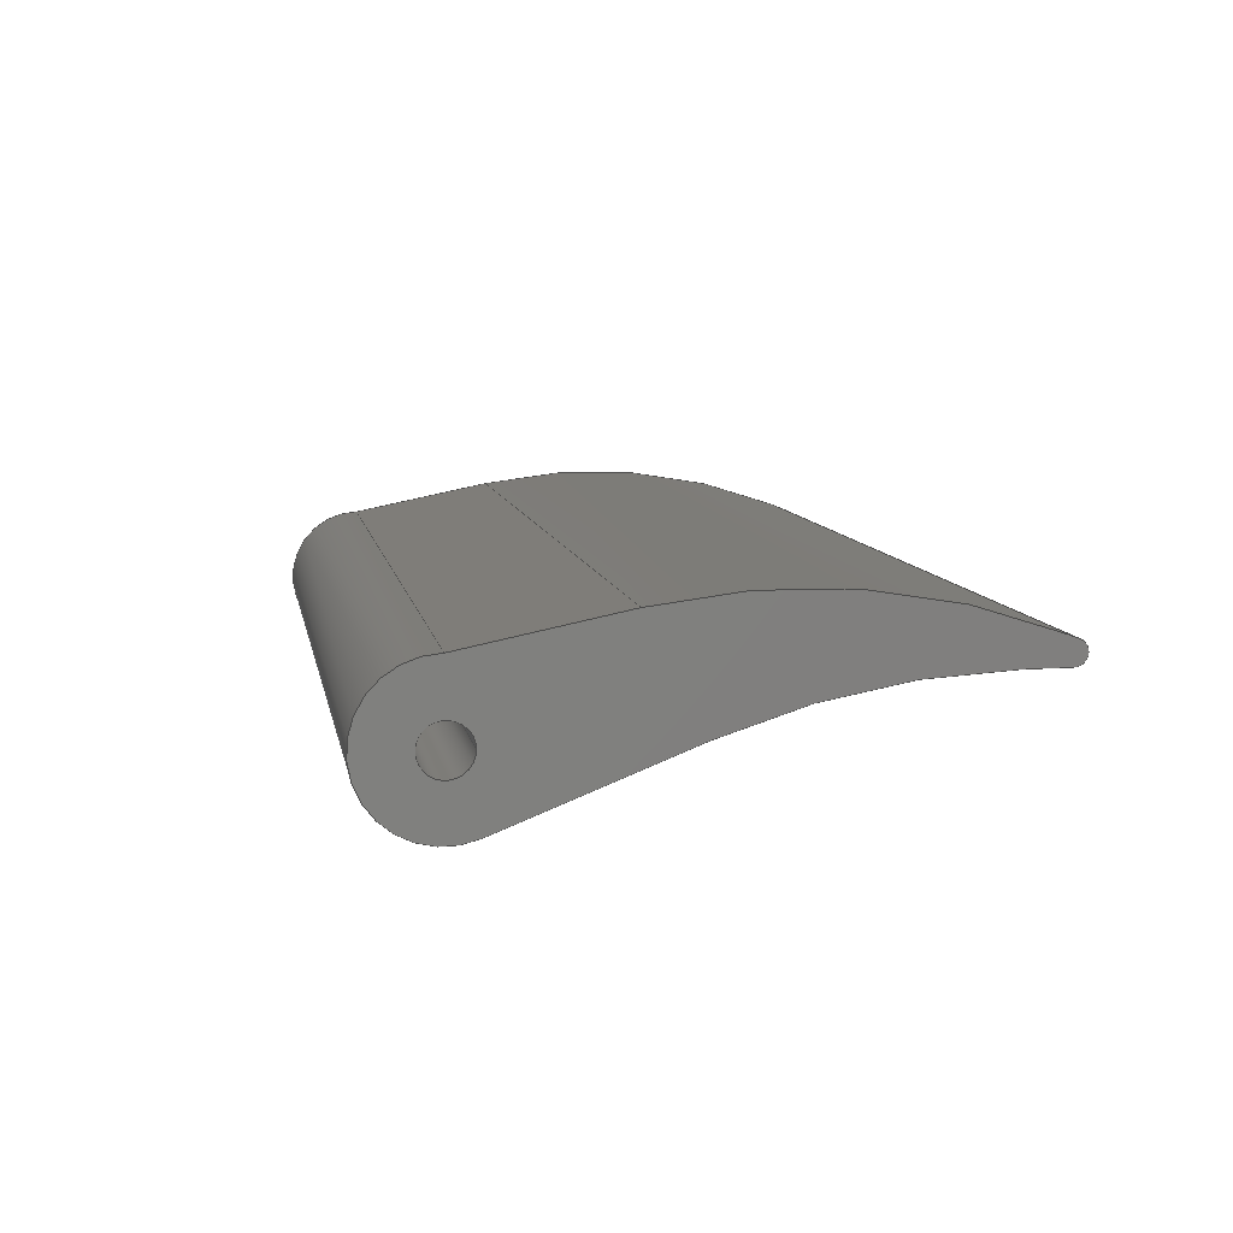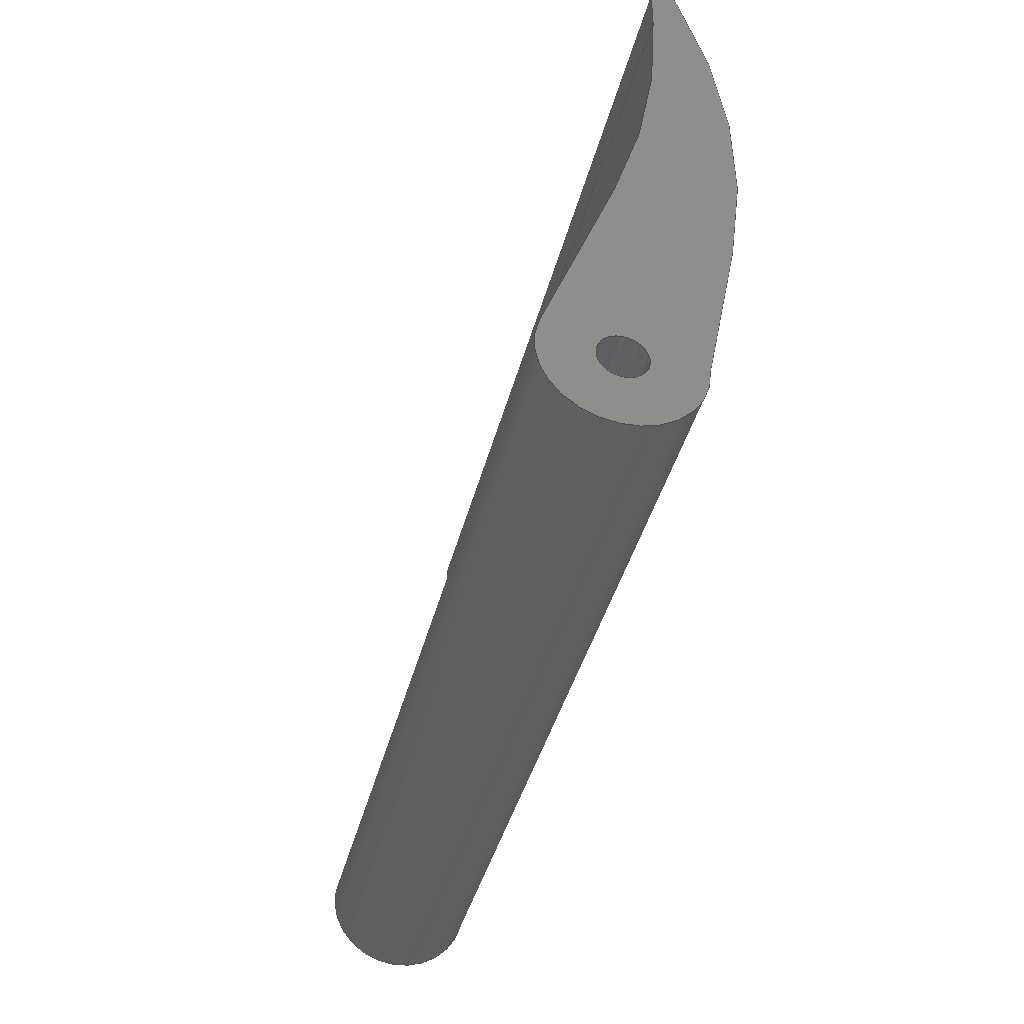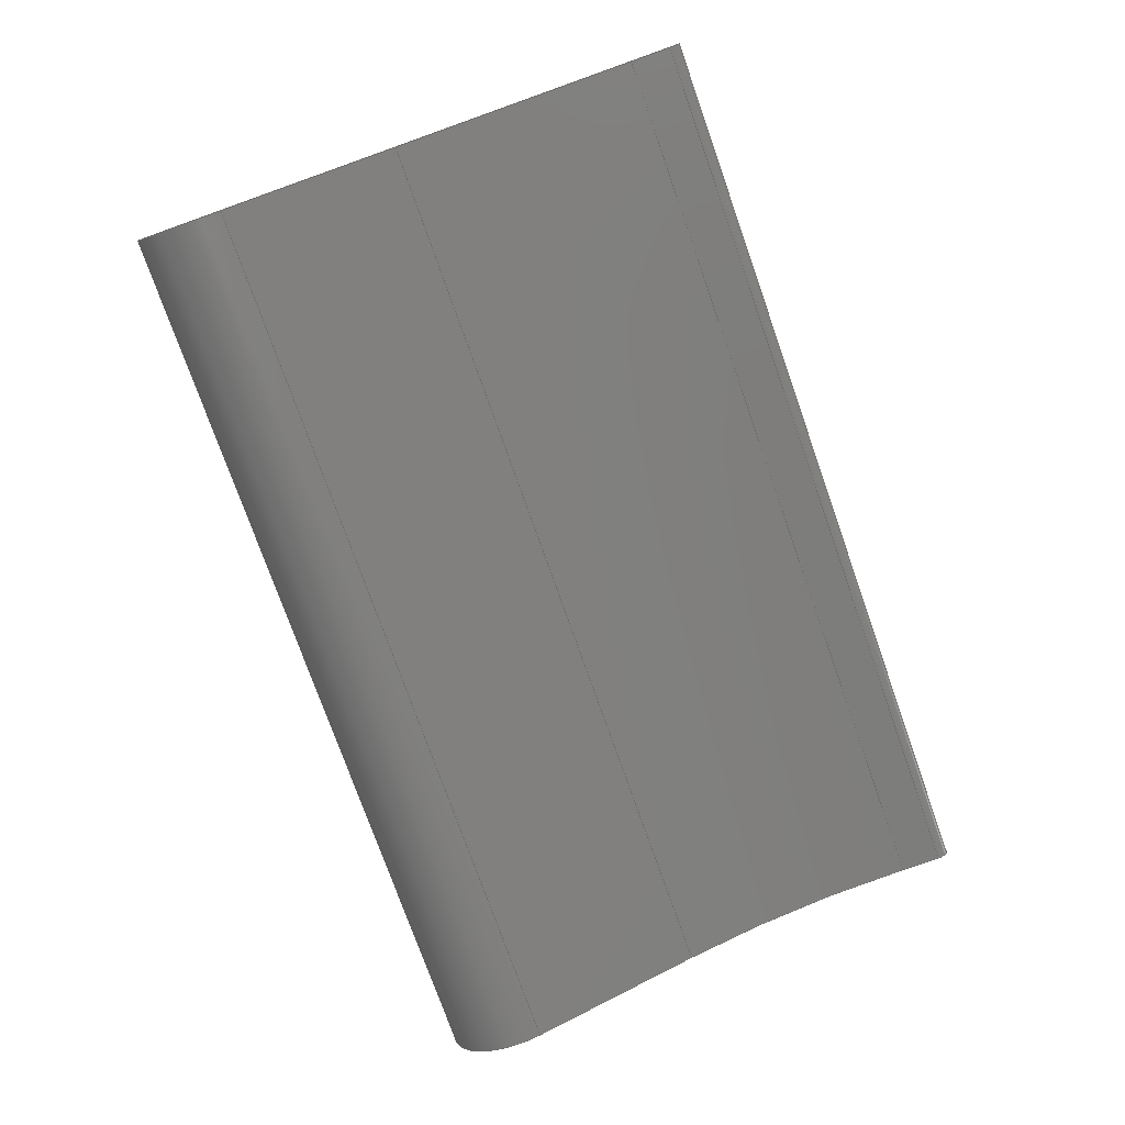
<metadata>
{"format":"step","ext":"step","renderer":"f3d","projection":"perspective","resolution":1024,"background":"white","views":[{"elev":9.3,"azim":-100.6,"up":"+Y"},{"elev":-39.9,"azim":76.3,"up":"+Z"},{"elev":-76.8,"azim":-70.5,"up":"+Y"}]}
</metadata>
<code>
ISO-10303-21;
DATA;
#1=MECHANICAL_DESIGN_GEOMETRIC_PRESENTATION_REPRESENTATION('',(#4),#353);
#2=SHAPE_REPRESENTATION_RELATIONSHIP('SRR','None',#360,#3);
#3=ADVANCED_BREP_SHAPE_REPRESENTATION('',(#5),#352);
#4=STYLED_ITEM('',(#370),#5);
#5=MANIFOLD_SOLID_BREP('Body1',#197);
#6=FACE_BOUND('',#35,.T.);
#7=FACE_BOUND('',#37,.T.);
#8=PLANE('',#217);
#9=PLANE('',#221);
#10=PLANE('',#225);
#11=PLANE('',#229);
#12=PLANE('',#230);
#13=PLANE('',#231);
#14=FACE_OUTER_BOUND('',#25,.T.);
#15=FACE_OUTER_BOUND('',#26,.T.);
#16=FACE_OUTER_BOUND('',#27,.T.);
#17=FACE_OUTER_BOUND('',#28,.T.);
#18=FACE_OUTER_BOUND('',#29,.T.);
#19=FACE_OUTER_BOUND('',#30,.T.);
#20=FACE_OUTER_BOUND('',#31,.T.);
#21=FACE_OUTER_BOUND('',#32,.T.);
#22=FACE_OUTER_BOUND('',#33,.T.);
#23=FACE_OUTER_BOUND('',#34,.T.);
#24=FACE_OUTER_BOUND('',#36,.T.);
#25=EDGE_LOOP('',(#127,#128,#129,#130));
#26=EDGE_LOOP('',(#131,#132,#133,#134));
#27=EDGE_LOOP('',(#135,#136,#137,#138));
#28=EDGE_LOOP('',(#139,#140,#141,#142));
#29=EDGE_LOOP('',(#143,#144,#145,#146));
#30=EDGE_LOOP('',(#147,#148,#149,#150));
#31=EDGE_LOOP('',(#151,#152,#153,#154));
#32=EDGE_LOOP('',(#155,#156,#157,#158));
#33=EDGE_LOOP('',(#159,#160,#161,#162));
#34=EDGE_LOOP('',(#163,#164,#165,#166,#167,#168,#169,#170));
#35=EDGE_LOOP('',(#171));
#36=EDGE_LOOP('',(#172,#173,#174,#175,#176,#177,#178,#179));
#37=EDGE_LOOP('',(#180));
#38=LINE('',#298,#55);
#39=LINE('',#305,#56);
#40=LINE('',#308,#57);
#41=LINE('',#311,#58);
#42=LINE('',#313,#59);
#43=LINE('',#314,#60);
#44=LINE('',#320,#61);
#45=LINE('',#323,#62);
#46=LINE('',#325,#63);
#47=LINE('',#326,#64);
#48=LINE('',#332,#65);
#49=LINE('',#335,#66);
#50=LINE('',#337,#67);
#51=LINE('',#338,#68);
#52=LINE('',#344,#69);
#53=LINE('',#346,#70);
#54=LINE('',#347,#71);
#55=VECTOR('',#238,0.05);
#56=VECTOR('',#245,1);
#57=VECTOR('',#248,1);
#58=VECTOR('',#251,1);
#59=VECTOR('',#252,1);
#60=VECTOR('',#253,1);
#61=VECTOR('',#260,1);
#62=VECTOR('',#263,1);
#63=VECTOR('',#264,1);
#64=VECTOR('',#265,1);
#65=VECTOR('',#272,1);
#66=VECTOR('',#275,1);
#67=VECTOR('',#276,1);
#68=VECTOR('',#277,1);
#69=VECTOR('',#284,1);
#70=VECTOR('',#287,1);
#71=VECTOR('',#288,1);
#72=CIRCLE('',#212,0.05);
#73=CIRCLE('',#213,0.05);
#74=CIRCLE('',#215,1.5);
#75=CIRCLE('',#216,1.5);
#76=CIRCLE('',#219,0.025);
#77=CIRCLE('',#220,0.025);
#78=CIRCLE('',#223,1.3);
#79=CIRCLE('',#224,1.3);
#80=CIRCLE('',#227,0.16);
#81=CIRCLE('',#228,0.16);
#82=VERTEX_POINT('',#295);
#83=VERTEX_POINT('',#297);
#84=VERTEX_POINT('',#301);
#85=VERTEX_POINT('',#302);
#86=VERTEX_POINT('',#304);
#87=VERTEX_POINT('',#306);
#88=VERTEX_POINT('',#310);
#89=VERTEX_POINT('',#312);
#90=VERTEX_POINT('',#316);
#91=VERTEX_POINT('',#318);
#92=VERTEX_POINT('',#322);
#93=VERTEX_POINT('',#324);
#94=VERTEX_POINT('',#328);
#95=VERTEX_POINT('',#330);
#96=VERTEX_POINT('',#334);
#97=VERTEX_POINT('',#336);
#98=VERTEX_POINT('',#340);
#99=VERTEX_POINT('',#342);
#100=EDGE_CURVE('',#82,#82,#72,.T.);
#101=EDGE_CURVE('',#82,#83,#38,.T.);
#102=EDGE_CURVE('',#83,#83,#73,.T.);
#103=EDGE_CURVE('',#84,#85,#74,.T.);
#104=EDGE_CURVE('',#84,#86,#39,.T.);
#105=EDGE_CURVE('',#87,#86,#75,.T.);
#106=EDGE_CURVE('',#85,#87,#40,.T.);
#107=EDGE_CURVE('',#88,#85,#41,.T.);
#108=EDGE_CURVE('',#89,#87,#42,.T.);
#109=EDGE_CURVE('',#88,#89,#43,.T.);
#110=EDGE_CURVE('',#90,#88,#76,.T.);
#111=EDGE_CURVE('',#91,#89,#77,.T.);
#112=EDGE_CURVE('',#90,#91,#44,.T.);
#113=EDGE_CURVE('',#92,#90,#45,.T.);
#114=EDGE_CURVE('',#93,#91,#46,.T.);
#115=EDGE_CURVE('',#92,#93,#47,.T.);
#116=EDGE_CURVE('',#94,#92,#78,.T.);
#117=EDGE_CURVE('',#95,#93,#79,.T.);
#118=EDGE_CURVE('',#94,#95,#48,.T.);
#119=EDGE_CURVE('',#96,#94,#49,.T.);
#120=EDGE_CURVE('',#97,#95,#50,.T.);
#121=EDGE_CURVE('',#96,#97,#51,.T.);
#122=EDGE_CURVE('',#98,#96,#80,.T.);
#123=EDGE_CURVE('',#99,#97,#81,.T.);
#124=EDGE_CURVE('',#98,#99,#52,.T.);
#125=EDGE_CURVE('',#84,#98,#53,.T.);
#126=EDGE_CURVE('',#86,#99,#54,.T.);
#127=ORIENTED_EDGE('',*,*,#100,.F.);
#128=ORIENTED_EDGE('',*,*,#101,.T.);
#129=ORIENTED_EDGE('',*,*,#102,.T.);
#130=ORIENTED_EDGE('',*,*,#101,.F.);
#131=ORIENTED_EDGE('',*,*,#103,.F.);
#132=ORIENTED_EDGE('',*,*,#104,.T.);
#133=ORIENTED_EDGE('',*,*,#105,.F.);
#134=ORIENTED_EDGE('',*,*,#106,.F.);
#135=ORIENTED_EDGE('',*,*,#107,.T.);
#136=ORIENTED_EDGE('',*,*,#106,.T.);
#137=ORIENTED_EDGE('',*,*,#108,.F.);
#138=ORIENTED_EDGE('',*,*,#109,.F.);
#139=ORIENTED_EDGE('',*,*,#110,.T.);
#140=ORIENTED_EDGE('',*,*,#109,.T.);
#141=ORIENTED_EDGE('',*,*,#111,.F.);
#142=ORIENTED_EDGE('',*,*,#112,.F.);
#143=ORIENTED_EDGE('',*,*,#113,.T.);
#144=ORIENTED_EDGE('',*,*,#112,.T.);
#145=ORIENTED_EDGE('',*,*,#114,.F.);
#146=ORIENTED_EDGE('',*,*,#115,.F.);
#147=ORIENTED_EDGE('',*,*,#116,.T.);
#148=ORIENTED_EDGE('',*,*,#115,.T.);
#149=ORIENTED_EDGE('',*,*,#117,.F.);
#150=ORIENTED_EDGE('',*,*,#118,.F.);
#151=ORIENTED_EDGE('',*,*,#119,.T.);
#152=ORIENTED_EDGE('',*,*,#118,.T.);
#153=ORIENTED_EDGE('',*,*,#120,.F.);
#154=ORIENTED_EDGE('',*,*,#121,.F.);
#155=ORIENTED_EDGE('',*,*,#122,.T.);
#156=ORIENTED_EDGE('',*,*,#121,.T.);
#157=ORIENTED_EDGE('',*,*,#123,.F.);
#158=ORIENTED_EDGE('',*,*,#124,.F.);
#159=ORIENTED_EDGE('',*,*,#125,.T.);
#160=ORIENTED_EDGE('',*,*,#124,.T.);
#161=ORIENTED_EDGE('',*,*,#126,.F.);
#162=ORIENTED_EDGE('',*,*,#104,.F.);
#163=ORIENTED_EDGE('',*,*,#126,.T.);
#164=ORIENTED_EDGE('',*,*,#123,.T.);
#165=ORIENTED_EDGE('',*,*,#120,.T.);
#166=ORIENTED_EDGE('',*,*,#117,.T.);
#167=ORIENTED_EDGE('',*,*,#114,.T.);
#168=ORIENTED_EDGE('',*,*,#111,.T.);
#169=ORIENTED_EDGE('',*,*,#108,.T.);
#170=ORIENTED_EDGE('',*,*,#105,.T.);
#171=ORIENTED_EDGE('',*,*,#100,.T.);
#172=ORIENTED_EDGE('',*,*,#125,.F.);
#173=ORIENTED_EDGE('',*,*,#103,.T.);
#174=ORIENTED_EDGE('',*,*,#107,.F.);
#175=ORIENTED_EDGE('',*,*,#110,.F.);
#176=ORIENTED_EDGE('',*,*,#113,.F.);
#177=ORIENTED_EDGE('',*,*,#116,.F.);
#178=ORIENTED_EDGE('',*,*,#119,.F.);
#179=ORIENTED_EDGE('',*,*,#122,.F.);
#180=ORIENTED_EDGE('',*,*,#102,.F.);
#181=CYLINDRICAL_SURFACE('',#211,0.05);
#182=CYLINDRICAL_SURFACE('',#214,1.5);
#183=CYLINDRICAL_SURFACE('',#218,0.025);
#184=CYLINDRICAL_SURFACE('',#222,1.3);
#185=CYLINDRICAL_SURFACE('',#226,0.16);
#186=ADVANCED_FACE('',(#14),#181,.F.);
#187=ADVANCED_FACE('',(#15),#182,.F.);
#188=ADVANCED_FACE('',(#16),#8,.T.);
#189=ADVANCED_FACE('',(#17),#183,.T.);
#190=ADVANCED_FACE('',(#18),#9,.T.);
#191=ADVANCED_FACE('',(#19),#184,.T.);
#192=ADVANCED_FACE('',(#20),#10,.T.);
#193=ADVANCED_FACE('',(#21),#185,.T.);
#194=ADVANCED_FACE('',(#22),#11,.T.);
#195=ADVANCED_FACE('',(#23,#6),#12,.T.);
#196=ADVANCED_FACE('',(#24,#7),#13,.F.);
#197=CLOSED_SHELL('',(#186,#187,#188,#189,#190,#191,#192,#193,#194,#195,
#196));
#198=DERIVED_UNIT_ELEMENT(#200,1);
#199=DERIVED_UNIT_ELEMENT(#355,3);
#200=(
MASS_UNIT()
NAMED_UNIT(*)
SI_UNIT(.KILO.,.GRAM.)
);
#201=DERIVED_UNIT((#198,#199));
#202=MEASURE_REPRESENTATION_ITEM('density measure',
POSITIVE_RATIO_MEASURE(7850),#201);
#203=PROPERTY_DEFINITION_REPRESENTATION(#208,#205);
#204=PROPERTY_DEFINITION_REPRESENTATION(#209,#206);
#205=REPRESENTATION('material name',(#207),#352);
#206=REPRESENTATION('density',(#202),#352);
#207=DESCRIPTIVE_REPRESENTATION_ITEM('Steel','Steel');
#208=PROPERTY_DEFINITION('material property','material name',#362);
#209=PROPERTY_DEFINITION('material property','density of part',#362);
#210=AXIS2_PLACEMENT_3D('placement',#293,#232,#233);
#211=AXIS2_PLACEMENT_3D('',#294,#234,#235);
#212=AXIS2_PLACEMENT_3D('',#296,#236,#237);
#213=AXIS2_PLACEMENT_3D('',#299,#239,#240);
#214=AXIS2_PLACEMENT_3D('',#300,#241,#242);
#215=AXIS2_PLACEMENT_3D('',#303,#243,#244);
#216=AXIS2_PLACEMENT_3D('',#307,#246,#247);
#217=AXIS2_PLACEMENT_3D('',#309,#249,#250);
#218=AXIS2_PLACEMENT_3D('',#315,#254,#255);
#219=AXIS2_PLACEMENT_3D('',#317,#256,#257);
#220=AXIS2_PLACEMENT_3D('',#319,#258,#259);
#221=AXIS2_PLACEMENT_3D('',#321,#261,#262);
#222=AXIS2_PLACEMENT_3D('',#327,#266,#267);
#223=AXIS2_PLACEMENT_3D('',#329,#268,#269);
#224=AXIS2_PLACEMENT_3D('',#331,#270,#271);
#225=AXIS2_PLACEMENT_3D('',#333,#273,#274);
#226=AXIS2_PLACEMENT_3D('',#339,#278,#279);
#227=AXIS2_PLACEMENT_3D('',#341,#280,#281);
#228=AXIS2_PLACEMENT_3D('',#343,#282,#283);
#229=AXIS2_PLACEMENT_3D('',#345,#285,#286);
#230=AXIS2_PLACEMENT_3D('',#348,#289,#290);
#231=AXIS2_PLACEMENT_3D('',#349,#291,#292);
#232=DIRECTION('axis',(0,0,1));
#233=DIRECTION('refdir',(1,0,0));
#234=DIRECTION('center_axis',(1,0,0));
#235=DIRECTION('ref_axis',(0,0,-1));
#236=DIRECTION('center_axis',(-1,0,0));
#237=DIRECTION('ref_axis',(0,0,-1));
#238=DIRECTION('',(-1,0,0));
#239=DIRECTION('center_axis',(-1,0,0));
#240=DIRECTION('ref_axis',(0,0,-1));
#241=DIRECTION('center_axis',(1,0,0));
#242=DIRECTION('ref_axis',(0,0.9323,-0.3618));
#243=DIRECTION('center_axis',(1,0,0));
#244=DIRECTION('ref_axis',(0,0.9323,-0.3618));
#245=DIRECTION('',(1,0,0));
#246=DIRECTION('center_axis',(-1,0,0));
#247=DIRECTION('ref_axis',(0,0.9323,-0.3618));
#248=DIRECTION('',(1,0,0));
#249=DIRECTION('center_axis',(0,-1,2.795e-15));
#250=DIRECTION('ref_axis',(0,-2.795e-15,-1));
#251=DIRECTION('',(0,-2.795e-15,-1));
#252=DIRECTION('',(0,-2.795e-15,-1));
#253=DIRECTION('',(1,0,0));
#254=DIRECTION('center_axis',(1,0,0));
#255=DIRECTION('ref_axis',(0,0.9285,0.3714));
#256=DIRECTION('center_axis',(1,0,0));
#257=DIRECTION('ref_axis',(0,0.9285,0.3714));
#258=DIRECTION('center_axis',(1,0,0));
#259=DIRECTION('ref_axis',(0,0.9285,0.3714));
#260=DIRECTION('',(1,0,0));
#261=DIRECTION('center_axis',(0,0.9285,0.3714));
#262=DIRECTION('ref_axis',(0,-0.3714,0.9285));
#263=DIRECTION('',(0,-0.3714,0.9285));
#264=DIRECTION('',(0,-0.3714,0.9285));
#265=DIRECTION('',(1,0,0));
#266=DIRECTION('center_axis',(1,0,0));
#267=DIRECTION('ref_axis',(0,0.9806,-0.1961));
#268=DIRECTION('center_axis',(1,0,0));
#269=DIRECTION('ref_axis',(0,0.9806,-0.1961));
#270=DIRECTION('center_axis',(1,0,0));
#271=DIRECTION('ref_axis',(0,0.9806,-0.1961));
#272=DIRECTION('',(1,0,0));
#273=DIRECTION('center_axis',(0,0.9806,-0.1961));
#274=DIRECTION('ref_axis',(0,0.1961,0.9806));
#275=DIRECTION('',(0,0.1961,0.9806));
#276=DIRECTION('',(0,0.1961,0.9806));
#277=DIRECTION('',(1,0,0));
#278=DIRECTION('center_axis',(1,0,0));
#279=DIRECTION('ref_axis',(0,0,-1));
#280=DIRECTION('center_axis',(1,0,0));
#281=DIRECTION('ref_axis',(0,0,-1));
#282=DIRECTION('center_axis',(1,0,0));
#283=DIRECTION('ref_axis',(0,0,-1));
#284=DIRECTION('',(1,0,0));
#285=DIRECTION('center_axis',(0,-0.9323,0.3618));
#286=DIRECTION('ref_axis',(0,-0.3618,-0.9323));
#287=DIRECTION('',(0,-0.3618,-0.9323));
#288=DIRECTION('',(0,-0.3618,-0.9323));
#289=DIRECTION('center_axis',(1,0,0));
#290=DIRECTION('ref_axis',(0,0,-1));
#291=DIRECTION('center_axis',(1,0,0));
#292=DIRECTION('ref_axis',(0,0,-1));
#293=CARTESIAN_POINT('',(0,0,0));
#294=CARTESIAN_POINT('Origin',(0,0,0));
#295=CARTESIAN_POINT('',(2,-6.123e-18,0.05));
#296=CARTESIAN_POINT('Origin',(2,0,0));
#297=CARTESIAN_POINT('',(0,-6.123e-18,0.05));
#298=CARTESIAN_POINT('',(0,-6.123e-18,0.05));
#299=CARTESIAN_POINT('Origin',(0,0,0));
#300=CARTESIAN_POINT('Origin',(0,-1.4,0.9808));
#301=CARTESIAN_POINT('',(0,-0.001589,0.4382));
#302=CARTESIAN_POINT('',(0,0.1,0.9808));
#303=CARTESIAN_POINT('Origin',(0,-1.4,0.9808));
#304=CARTESIAN_POINT('',(2,-0.001589,0.4382));
#305=CARTESIAN_POINT('',(0,-0.001589,0.4382));
#306=CARTESIAN_POINT('',(2,0.1,0.9808));
#307=CARTESIAN_POINT('Origin',(2,-1.4,0.9808));
#308=CARTESIAN_POINT('',(0,0.1,0.9808));
#309=CARTESIAN_POINT('Origin',(0,0.1,1.07));
#310=CARTESIAN_POINT('',(0,0.1,1.07));
#311=CARTESIAN_POINT('',(0,0.1,1.07));
#312=CARTESIAN_POINT('',(2,0.1,1.07));
#313=CARTESIAN_POINT('',(2,0.1,1.07));
#314=CARTESIAN_POINT('',(0,0.1,1.07));
#315=CARTESIAN_POINT('Origin',(0,0.125,1.07));
#316=CARTESIAN_POINT('',(0,0.1482,1.079));
#317=CARTESIAN_POINT('Origin',(0,0.125,1.07));
#318=CARTESIAN_POINT('',(2,0.1482,1.079));
#319=CARTESIAN_POINT('Origin',(2,0.125,1.07));
#320=CARTESIAN_POINT('',(0,0.1482,1.079));
#321=CARTESIAN_POINT('Origin',(0,0.1565,1.059));
#322=CARTESIAN_POINT('',(0,0.1565,1.059));
#323=CARTESIAN_POINT('',(0,0.1565,1.059));
#324=CARTESIAN_POINT('',(2,0.1565,1.059));
#325=CARTESIAN_POINT('',(2,0.1565,1.059));
#326=CARTESIAN_POINT('',(0,0.1565,1.059));
#327=CARTESIAN_POINT('Origin',(0,-1.051,0.576));
#328=CARTESIAN_POINT('',(0,0.2242,0.3211));
#329=CARTESIAN_POINT('Origin',(0,-1.051,0.576));
#330=CARTESIAN_POINT('',(2,0.2242,0.3211));
#331=CARTESIAN_POINT('Origin',(2,-1.051,0.576));
#332=CARTESIAN_POINT('',(0,0.2242,0.3211));
#333=CARTESIAN_POINT('Origin',(0,0.16,0));
#334=CARTESIAN_POINT('',(0,0.16,0));
#335=CARTESIAN_POINT('',(0,0.16,0));
#336=CARTESIAN_POINT('',(2,0.16,0));
#337=CARTESIAN_POINT('',(2,0.16,0));
#338=CARTESIAN_POINT('',(0,0.16,0));
#339=CARTESIAN_POINT('Origin',(0,0,0));
#340=CARTESIAN_POINT('',(0,-0.1492,0.05788));
#341=CARTESIAN_POINT('Origin',(0,0,0));
#342=CARTESIAN_POINT('',(2,-0.1492,0.05788));
#343=CARTESIAN_POINT('Origin',(2,0,0));
#344=CARTESIAN_POINT('',(0,-0.1492,0.05788));
#345=CARTESIAN_POINT('Origin',(0,-0.001589,0.4382));
#346=CARTESIAN_POINT('',(0,-0.001589,0.4382));
#347=CARTESIAN_POINT('',(2,-0.001589,0.4382));
#348=CARTESIAN_POINT('Origin',(2,0.04473,0.4676));
#349=CARTESIAN_POINT('Origin',(0,0.04473,0.4676));
#350=UNCERTAINTY_MEASURE_WITH_UNIT(LENGTH_MEASURE(0.001),#354,
'DISTANCE_ACCURACY_VALUE',
'Maximum model space distance between geometric entities at asserted c
onnectivities');
#351=UNCERTAINTY_MEASURE_WITH_UNIT(LENGTH_MEASURE(0.001),#354,
'DISTANCE_ACCURACY_VALUE',
'Maximum model space distance between geometric entities at asserted c
onnectivities');
#352=(
GEOMETRIC_REPRESENTATION_CONTEXT(3)
GLOBAL_UNCERTAINTY_ASSIGNED_CONTEXT((#350))
GLOBAL_UNIT_ASSIGNED_CONTEXT((#354,#356,#357))
REPRESENTATION_CONTEXT('','3D')
);
#353=(
GEOMETRIC_REPRESENTATION_CONTEXT(3)
GLOBAL_UNCERTAINTY_ASSIGNED_CONTEXT((#351))
GLOBAL_UNIT_ASSIGNED_CONTEXT((#354,#356,#357))
REPRESENTATION_CONTEXT('','3D')
);
#354=(
LENGTH_UNIT()
NAMED_UNIT(*)
SI_UNIT(.CENTI.,.METRE.)
);
#355=(
LENGTH_UNIT()
NAMED_UNIT(*)
SI_UNIT($,.METRE.)
);
#356=(
NAMED_UNIT(*)
PLANE_ANGLE_UNIT()
SI_UNIT($,.RADIAN.)
);
#357=(
NAMED_UNIT(*)
SI_UNIT($,.STERADIAN.)
SOLID_ANGLE_UNIT()
);
#358=SHAPE_DEFINITION_REPRESENTATION(#359,#360);
#359=PRODUCT_DEFINITION_SHAPE('',$,#362);
#360=SHAPE_REPRESENTATION('',(#210),#352);
#361=PRODUCT_DEFINITION_CONTEXT('part definition',#366,'design');
#362=PRODUCT_DEFINITION('Clipper','Clipper v1',#363,#361);
#363=PRODUCT_DEFINITION_FORMATION('',$,#368);
#364=PRODUCT_RELATED_PRODUCT_CATEGORY('Clipper v1','Clipper v1',(#368));
#365=APPLICATION_PROTOCOL_DEFINITION('international standard',
'automotive_design',2009,#366);
#366=APPLICATION_CONTEXT(
'Core Data for Automotive Mechanical Design Process');
#367=PRODUCT_CONTEXT('part definition',#366,'mechanical');
#368=PRODUCT('Clipper','Clipper v1',$,(#367));
#369=PRESENTATION_STYLE_ASSIGNMENT((#371));
#370=PRESENTATION_STYLE_ASSIGNMENT((#372));
#371=SURFACE_STYLE_USAGE(.BOTH.,#373);
#372=SURFACE_STYLE_USAGE(.BOTH.,#374);
#373=SURFACE_SIDE_STYLE('',(#375));
#374=SURFACE_SIDE_STYLE('',(#376));
#375=SURFACE_STYLE_FILL_AREA(#377);
#376=SURFACE_STYLE_FILL_AREA(#378);
#377=FILL_AREA_STYLE('Steel - Satin',(#379));
#378=FILL_AREA_STYLE('Gold - Polished',(#380));
#379=FILL_AREA_STYLE_COLOUR('Steel - Satin',#381);
#380=FILL_AREA_STYLE_COLOUR('Gold - Polished',#382);
#381=COLOUR_RGB('Steel - Satin',0.6275,0.6275,0.6275);
#382=COLOUR_RGB('Gold - Polished',0.9569,0.898,0.6549);
ENDSEC;
END-ISO-10303-21;

</code>
